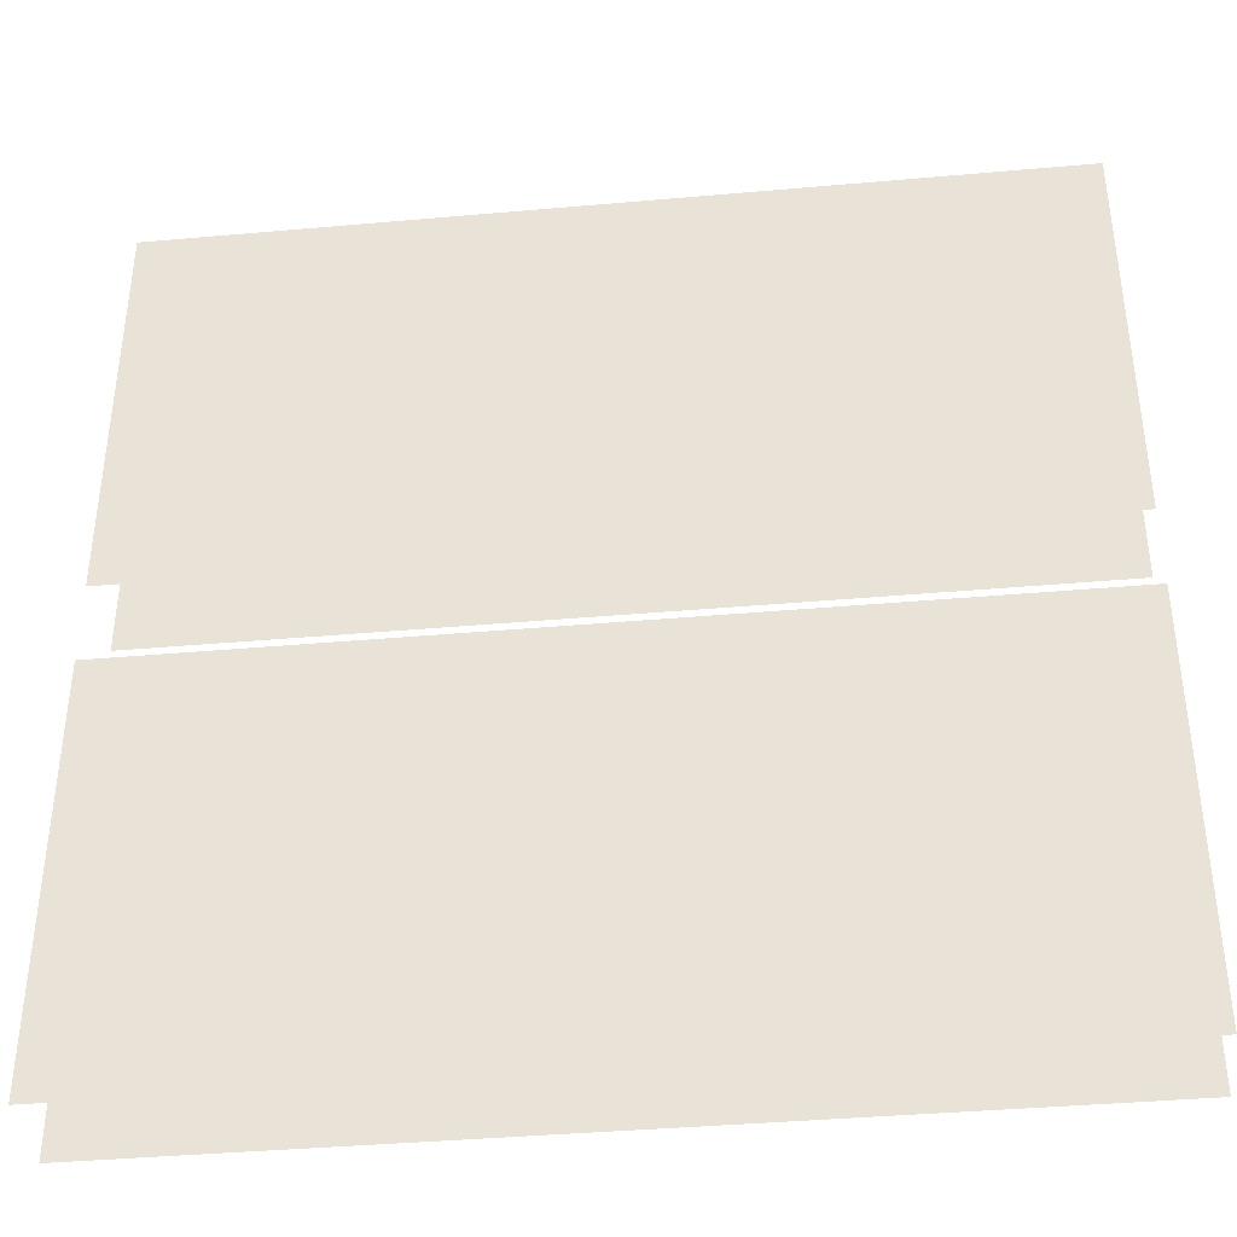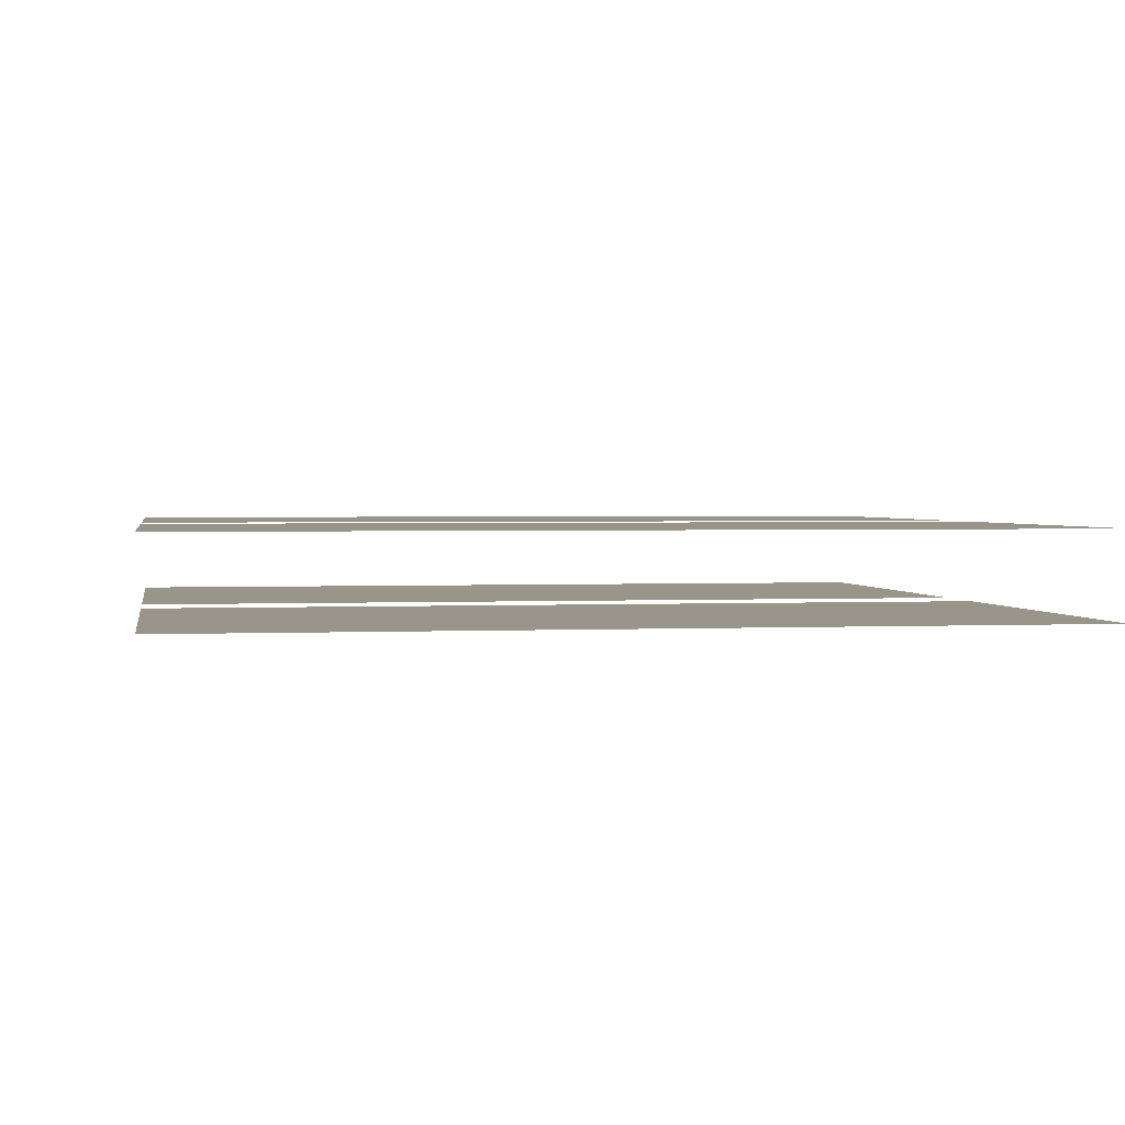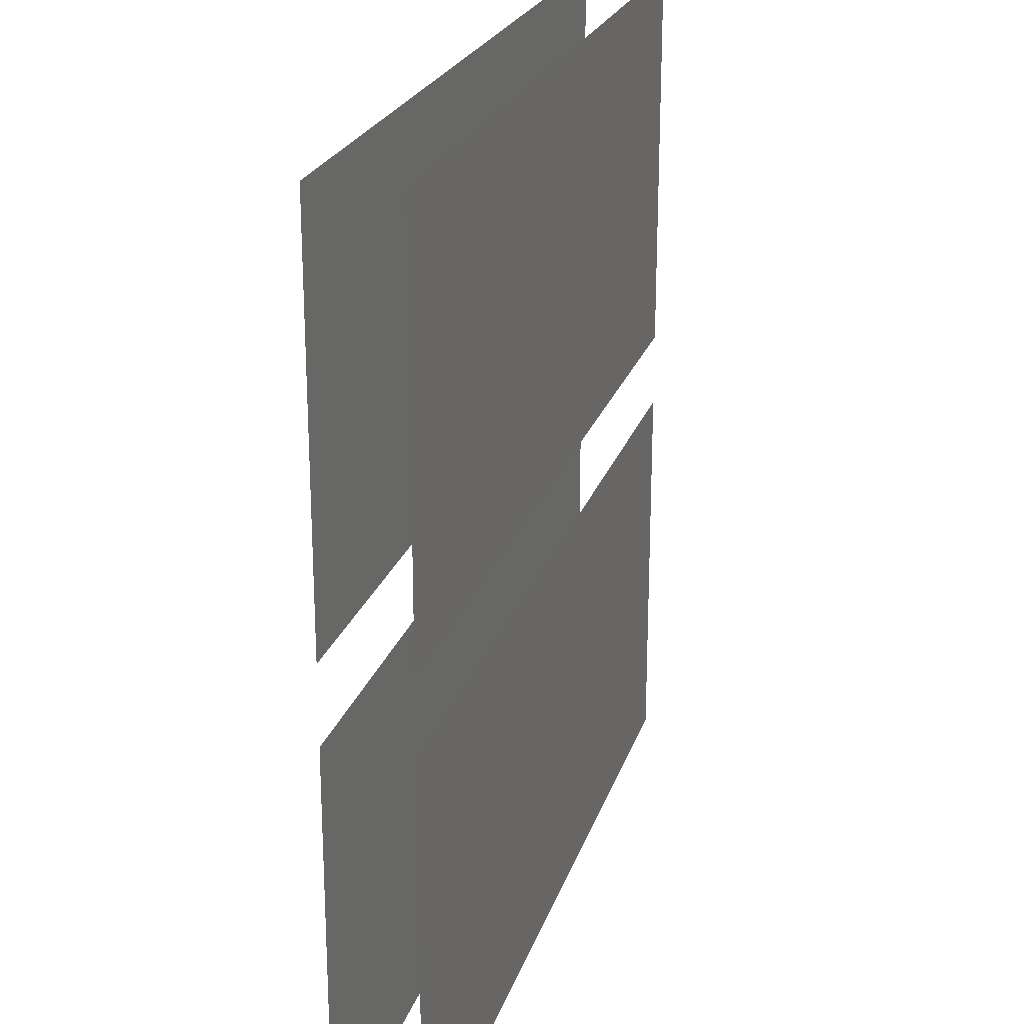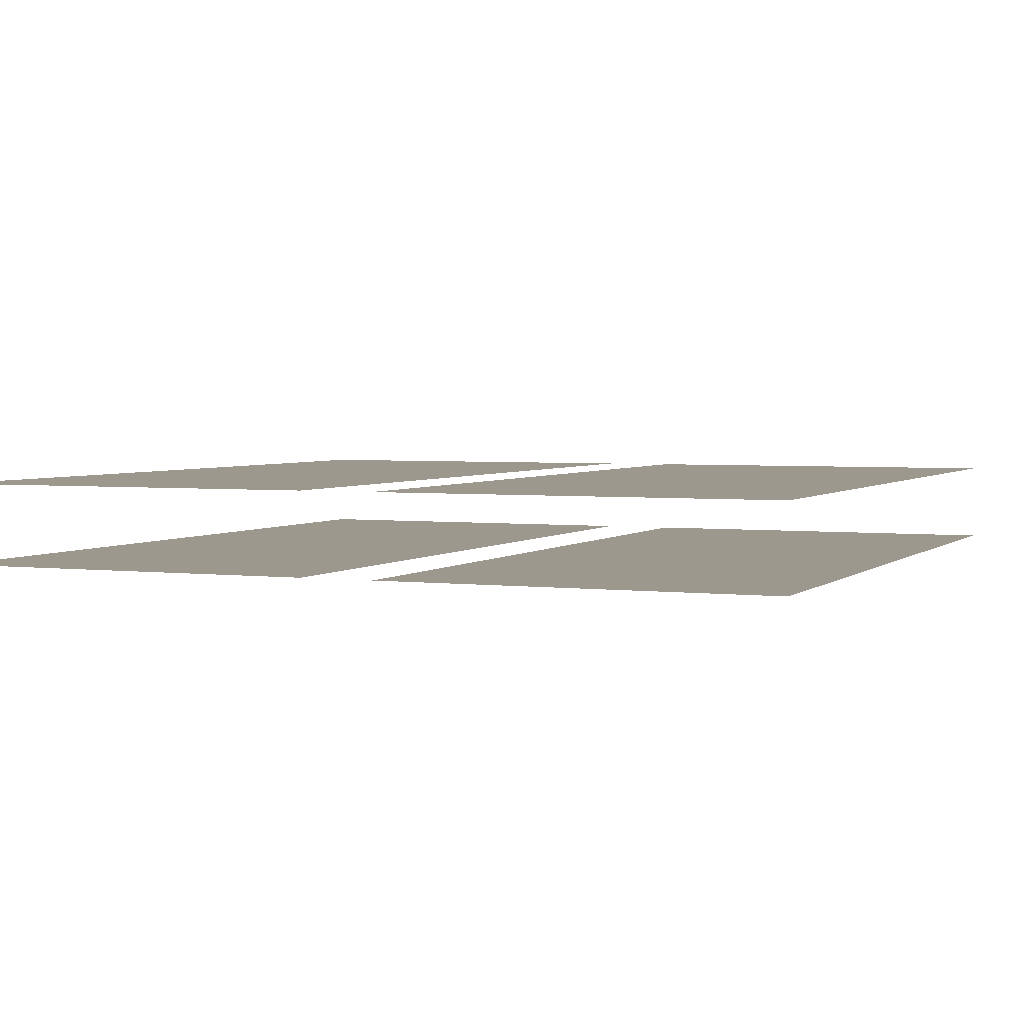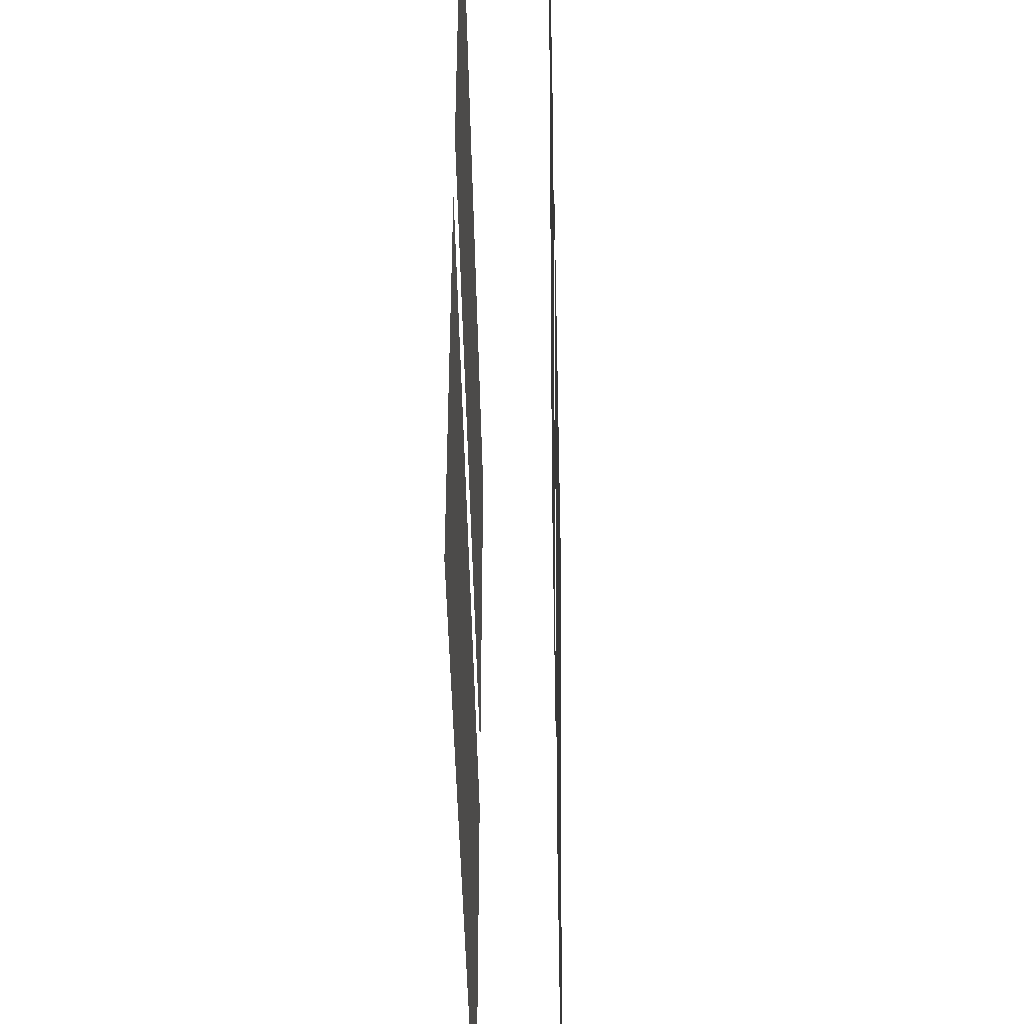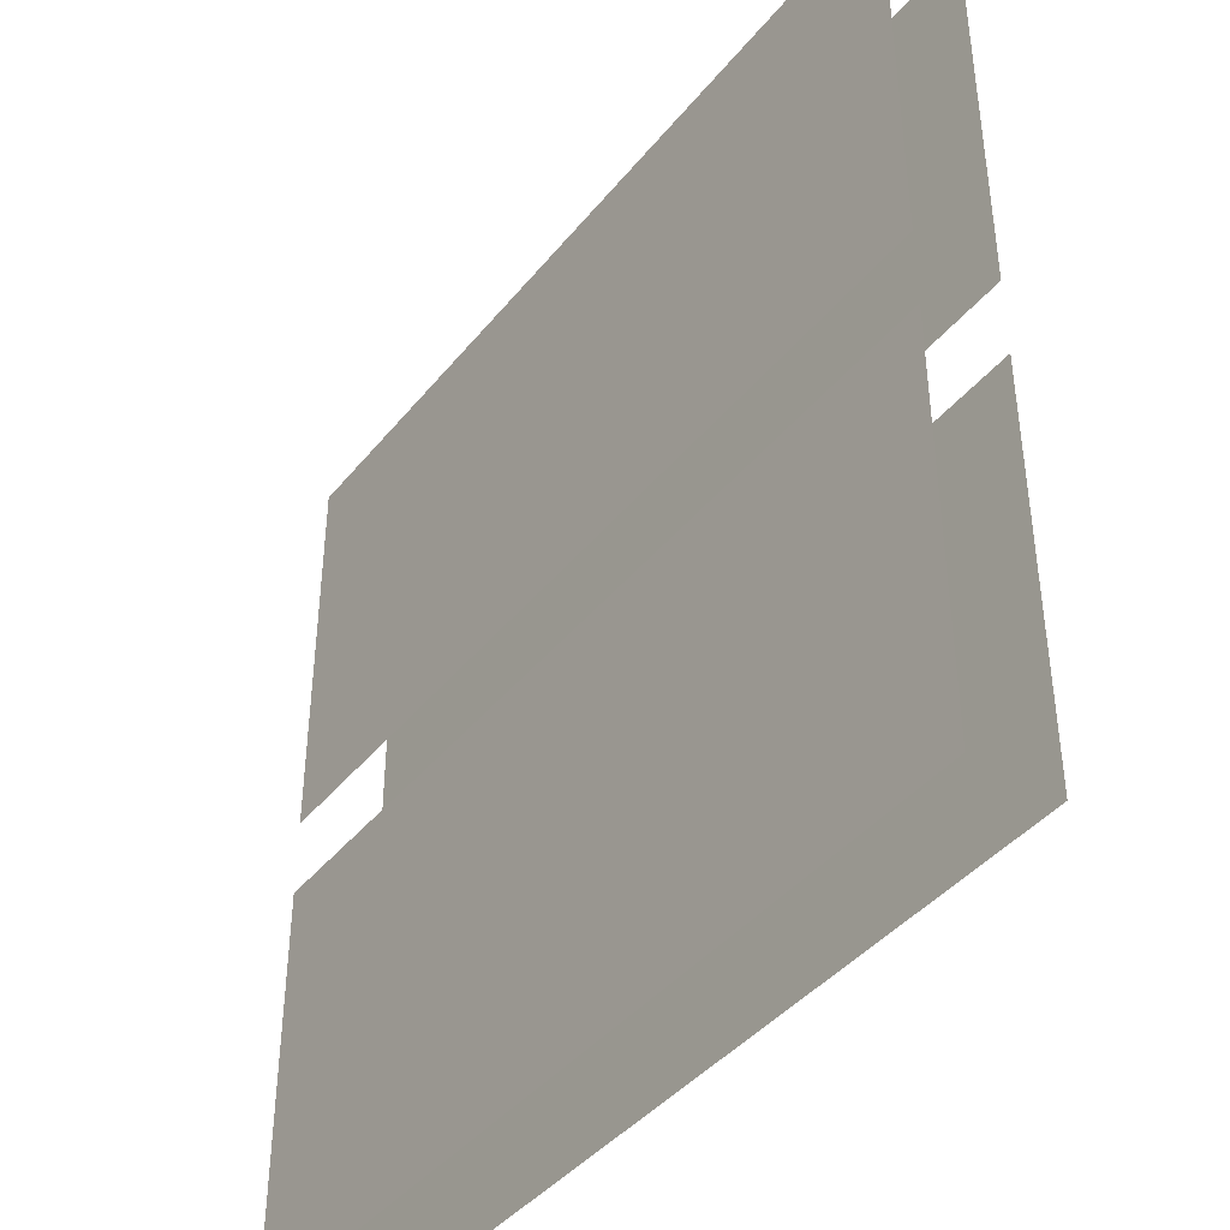
<metadata>
{"format":"obj","ext":"obj","renderer":"f3d","projection":"perspective","resolution":1024,"background":"white","views":[{"elev":-39.6,"azim":-173.7,"up":"+Z"},{"elev":1.9,"azim":-9.7,"up":"+Y"},{"elev":23.3,"azim":106.0,"up":"+Z"},{"elev":3.2,"azim":-67.1,"up":"+Y"},{"elev":-42.7,"azim":-89.1,"up":"+Z"},{"elev":-41.4,"azim":-125.3,"up":"+Z"}]}
</metadata>
<code>
g Combined_M_Cmn_ami01_Prefab_Mesh
v -17.94 40.6 131.1
v -5 40.6 143.2
v -17.94 40.6 143.2
v -5 40.6 131.1
v -5 40.6 143.2
v 7.945 40.6 131.1
v 7.945 40.6 143.2
v -5 40.6 131.1
v -17.94 40.6 145.6
v -5 40.6 157.7
v -17.94 40.6 157.7
v -5 40.6 145.6
v -5 40.6 157.7
v 7.945 40.6 145.6
v 7.945 40.6 157.7
v -5 40.6 145.6
v -17.94 38.08 145.6
v -17.94 38.08 157.7
v -5 38.08 157.7
v -5 38.08 145.6
v -5 38.08 157.7
v 7.945 38.08 157.7
v 7.945 38.08 145.6
v -5 38.08 145.6
v -17.94 38.08 131.1
v -17.94 38.08 143.2
v -5 38.08 143.2
v -5 38.08 131.1
v -5 38.08 143.2
v 7.945 38.08 143.2
v 7.945 38.08 131.1
v -5 38.08 131.1
g Combined_M_Cmn_ami01_Prefab_Mesh_0
f 3 2 1
f 4 1 2
f 7 6 5
f 8 5 6
f 11 10 9
f 12 9 10
f 15 14 13
f 16 13 14
f 19 18 17
f 17 20 19
f 23 22 21
f 21 24 23
f 27 26 25
f 25 28 27
f 31 30 29
f 29 32 31

</code>
